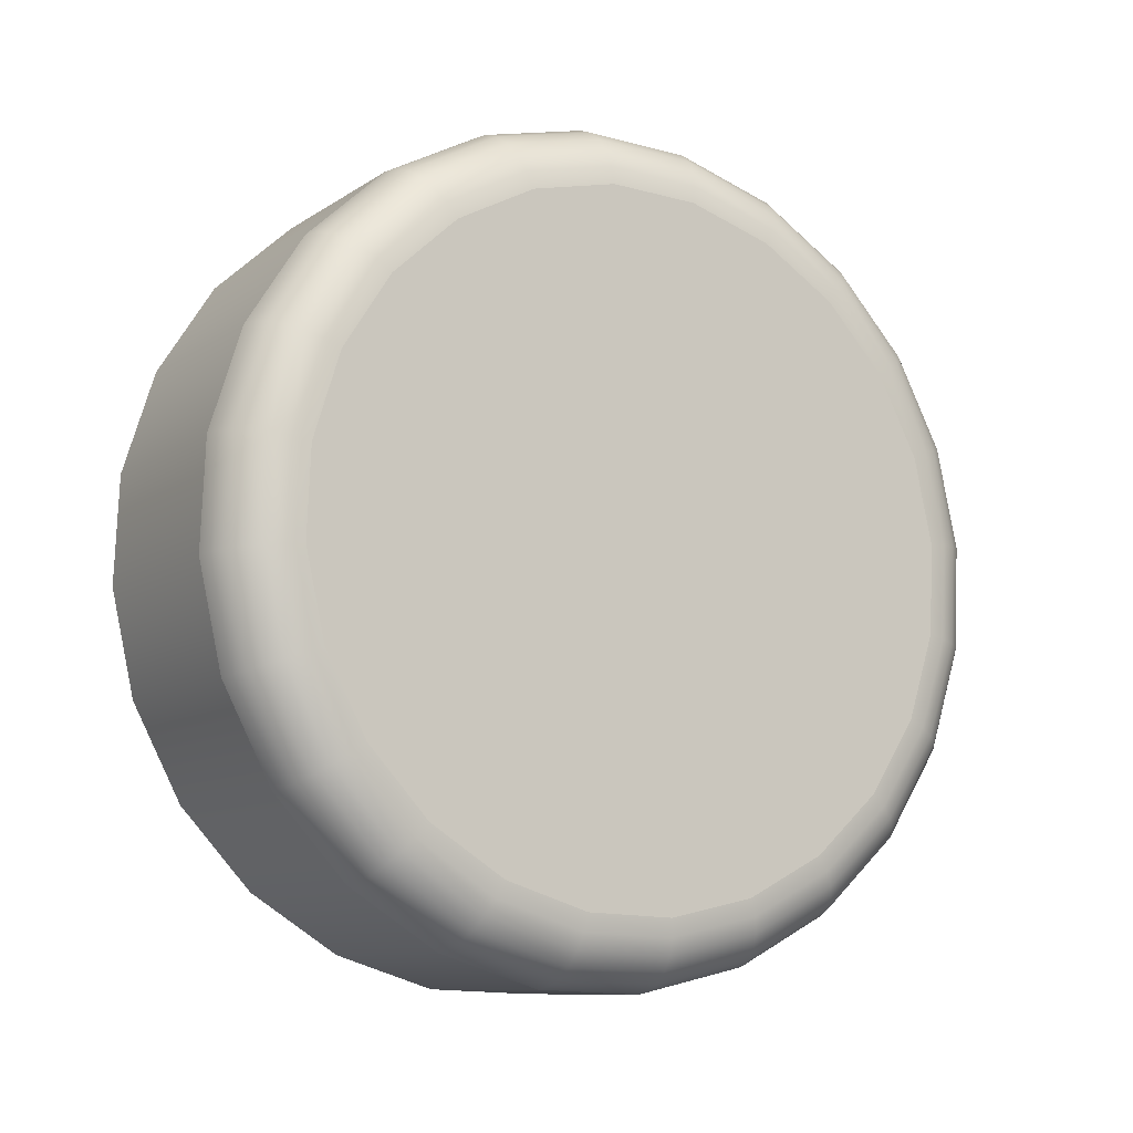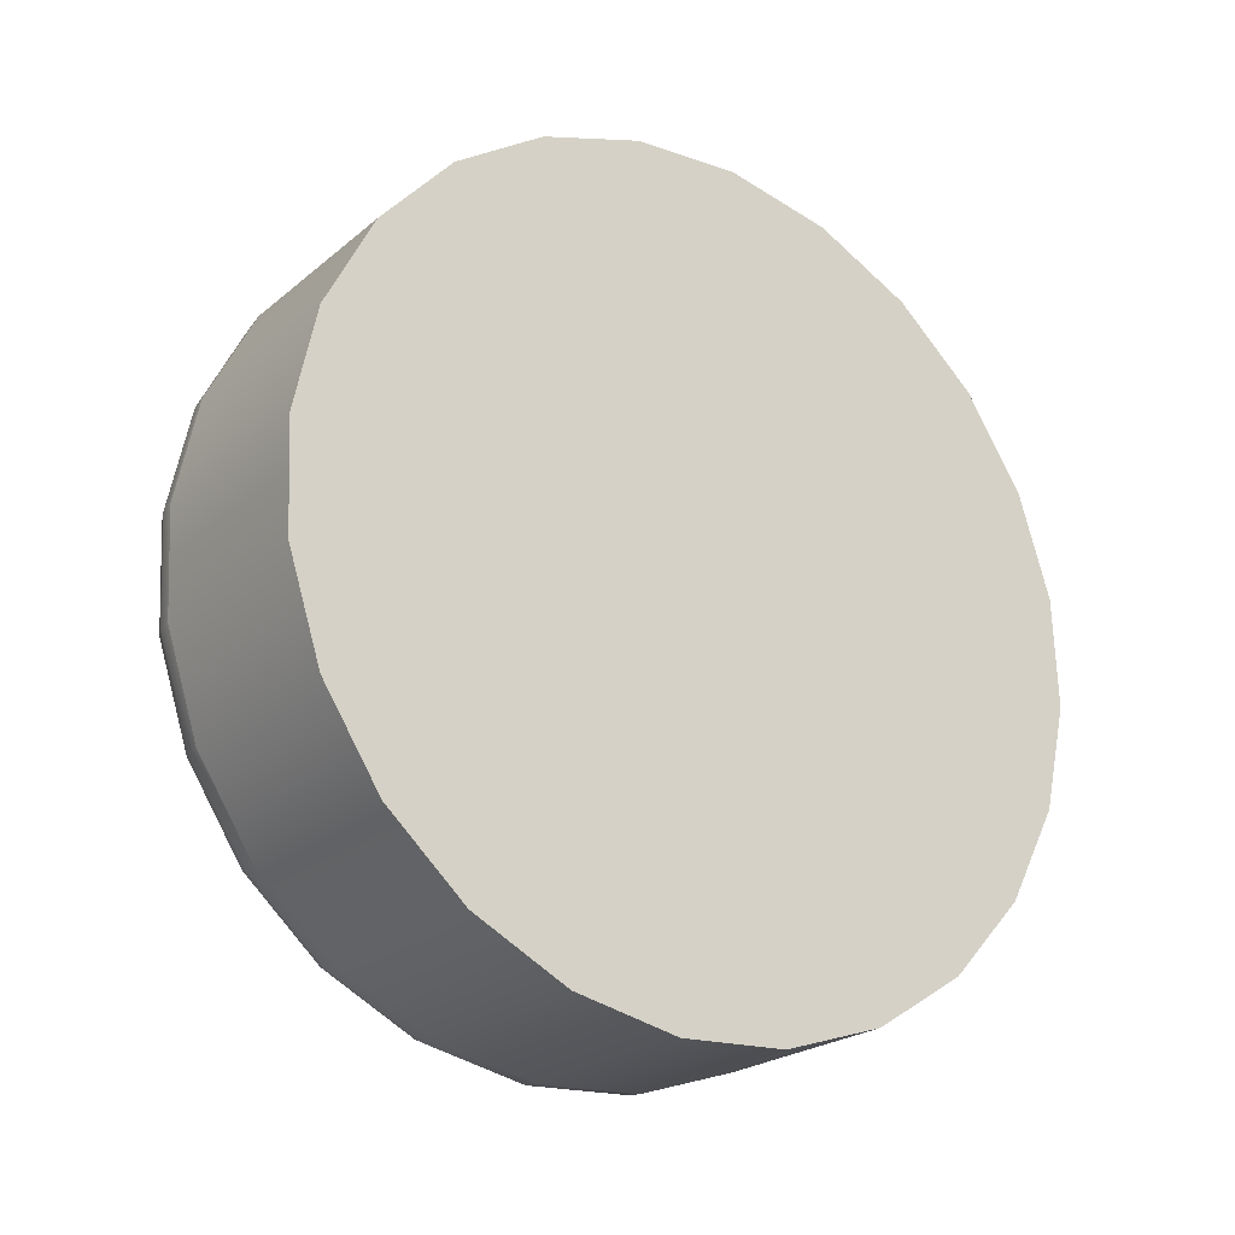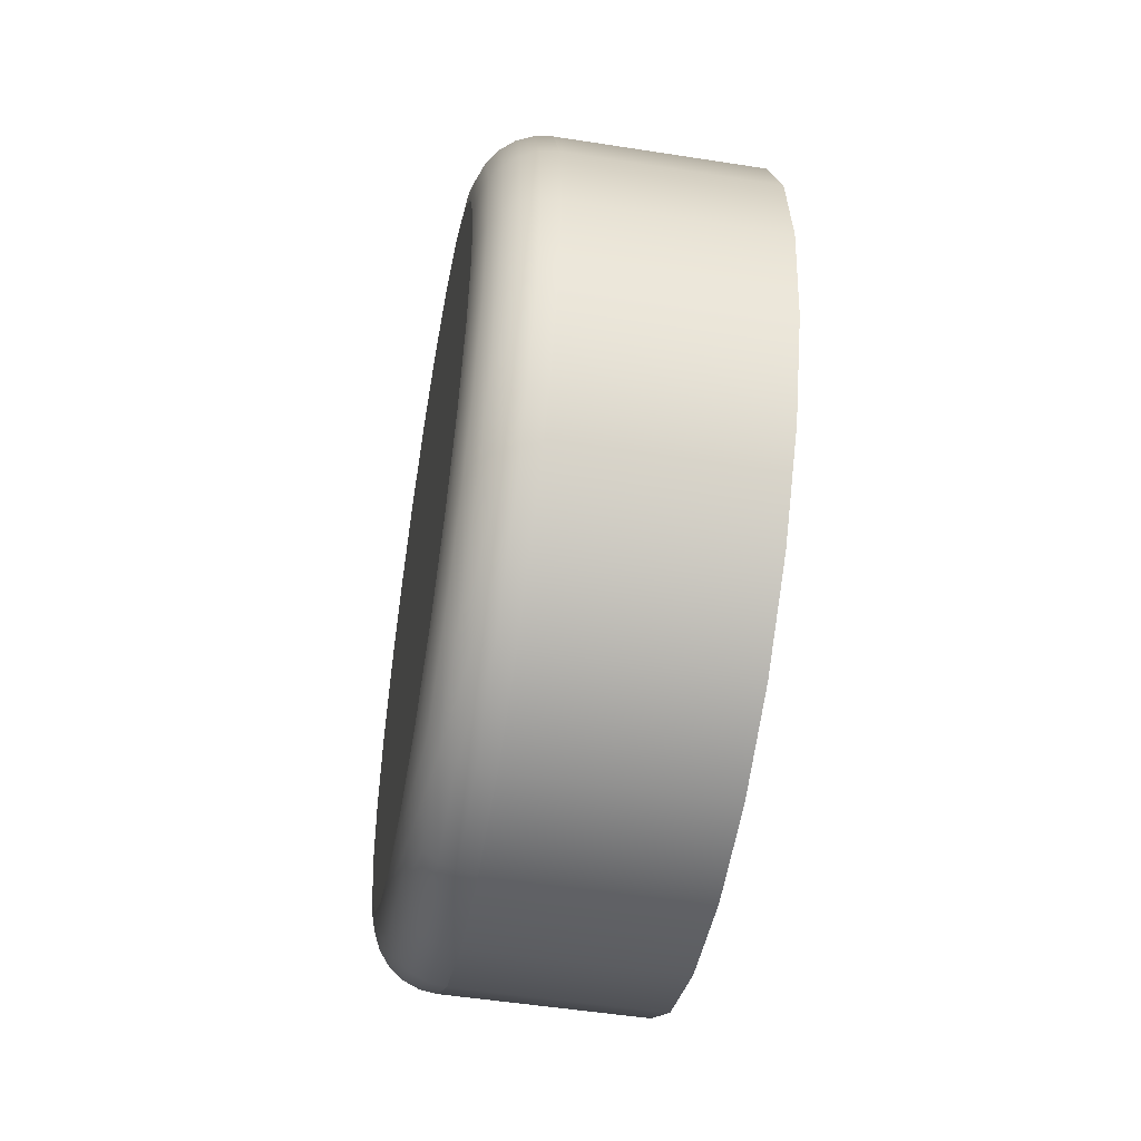
<metadata>
{"format":"obj","ext":"obj","renderer":"f3d","projection":"perspective","resolution":1024,"background":"white","views":[{"elev":-11.2,"azim":45.9,"up":"+Y"},{"elev":-20.4,"azim":-138.3,"up":"+Y"},{"elev":-60.0,"azim":157.3,"up":"+Y"}]}
</metadata>
<code>
o Component_5_58/Component_5/mesh11/mesh11-geometry#mesh11-geometry
v 0.2932 -0.2629 0.03902
v 0.2935 -0.2555 0.03886
v 0.2934 -0.2701 0.0373
v 0.3073 -0.2559 0.04208
v 0.2941 -0.2484 0.03683
v 0.3071 -0.2633 0.04224
v 0.308 -0.2488 0.04006
v 0.2941 -0.2767 0.03383
v 0.3073 -0.2705 0.04053
v 0.3085 -0.2559 0.0422
v 0.3092 -0.2489 0.04019
v 0.2952 -0.2421 0.03309
v 0.309 -0.2425 0.03631
v 0.3085 -0.2705 0.04066
v 0.3083 -0.2633 0.04236
v 0.3102 -0.2426 0.03646
v 0.3079 -0.277 0.03706
v 0.2951 -0.282 0.02884
v 0.3091 -0.277 0.03721
v 0.3095 -0.2633 0.04216
v 0.3104 -0.2491 0.04002
v 0.3114 -0.2429 0.03636
v 0.2965 -0.237 0.02787
v 0.3103 -0.2374 0.03109
v 0.3103 -0.2767 0.03709
v 0.3097 -0.2703 0.04048
v 0.3097 -0.256 0.042
v 0.3116 -0.2375 0.03127
v 0.3089 -0.2824 0.03207
v 0.2964 -0.2859 0.02267
v 0.3101 -0.2823 0.03225
v 0.3113 -0.282 0.03221
v 0.3108 -0.2701 0.04002
v 0.3106 -0.2632 0.04165
v 0.3115 -0.2494 0.03957
v 0.3125 -0.2434 0.03601
v 0.3127 -0.238 0.03126
v 0.3103 -0.2863 0.0259
v 0.2981 -0.2335 0.02154
v 0.3119 -0.2339 0.02476
v 0.3114 -0.2763 0.03672
v 0.3109 -0.2562 0.04149
v 0.3131 -0.234 0.02498
v 0.3115 -0.2862 0.02611
v 0.3118 -0.2884 0.01896
v 0.298 -0.288 0.01574
v 0.3126 -0.2858 0.02618
v 0.3124 -0.2814 0.03197
v 0.3116 -0.2632 0.04086
v 0.3118 -0.2564 0.04071
v 0.3124 -0.2499 0.03886
v 0.3138 -0.2386 0.03104
v 0.3143 -0.2345 0.02507
v 0.313 -0.2883 0.01922
v 0.2998 -0.2318 0.01452
v 0.3136 -0.2321 0.01775
v 0.3137 -0.2851 0.0261
v 0.3124 -0.2757 0.03611
v 0.3118 -0.2698 0.03929
v 0.3134 -0.2441 0.03543
v 0.3148 -0.2323 0.01801
v 0.3142 -0.2878 0.0194
v 0.3135 -0.2886 0.01175
v 0.3147 -0.2885 0.01204
v 0.2997 -0.2883 0.008523
v 0.3152 -0.2871 0.01952
v 0.3133 -0.2807 0.03154
v 0.3123 -0.2631 0.03985
v 0.3125 -0.2566 0.03971
v 0.3131 -0.2503 0.03794
v 0.3153 -0.2353 0.02503
v 0.3159 -0.2328 0.01821
v 0.3158 -0.2881 0.01235
v 0.3014 -0.232 0.007305
v 0.3153 -0.2324 0.01053
v 0.3165 -0.2325 0.01083
v 0.3145 -0.2842 0.02589
v 0.3125 -0.2694 0.03835
v 0.3146 -0.2394 0.03065
v 0.314 -0.2448 0.03466
v 0.3175 -0.233 0.01116
v 0.3168 -0.2873 0.01265
v 0.3013 -0.2865 0.001509
v 0.3152 -0.2869 0.004731
v 0.3164 -0.2868 0.005066
v 0.316 -0.2862 0.01954
v 0.3139 -0.2798 0.03095
v 0.3128 -0.2629 0.03869
v 0.313 -0.2568 0.03856
v 0.3135 -0.2509 0.03688
v 0.3169 -0.2336 0.01836
v 0.3184 -0.2338 0.01149
v 0.3174 -0.2864 0.005493
v 0.303 -0.2341 0.000374
v 0.3168 -0.2345 0.003595
v 0.318 -0.2347 0.003937
v 0.3191 -0.2351 0.004383
v 0.3151 -0.2832 0.02554
v 0.3131 -0.2751 0.03531
v 0.3129 -0.2689 0.03727
v 0.316 -0.2362 0.02485
v 0.3152 -0.2404 0.03009
v 0.3144 -0.2456 0.03376
v 0.3199 -0.2358 0.004904
v 0.3175 -0.2864 0.01293
v 0.3184 -0.2857 0.005983
v 0.3029 -0.283 -0.004823
v 0.3167 -0.2834 -0.001601
v 0.3179 -0.2833 -0.00123
v 0.3165 -0.285 0.01947
v 0.3143 -0.2788 0.03023
v 0.3135 -0.2743 0.03438
v 0.3176 -0.2346 0.01842
v 0.3205 -0.2368 0.005463
v 0.319 -0.2848 0.006502
v 0.319 -0.2829 -0.000696
v 0.3043 -0.238 -0.005798
v 0.3182 -0.2384 -0.002576
v 0.3193 -0.2385 -0.002199
v 0.3204 -0.2389 -0.001649
v 0.3212 -0.2395 -0.000964
v 0.3154 -0.2821 0.02509
v 0.3166 -0.2373 0.02455
v 0.3155 -0.2414 0.02942
v 0.3191 -0.2348 0.01181
v 0.3218 -0.2403 -0.00019
v 0.3179 -0.2852 0.01316
v 0.3194 -0.2837 0.007016
v 0.3205 -0.2816 0.000703
v 0.3198 -0.2823 -3.7e-05
v 0.3043 -0.2779 -0.01004
v 0.3181 -0.2783 -0.006819
v 0.3193 -0.2782 -0.006417
v 0.3167 -0.2838 0.01933
v 0.318 -0.2358 0.01841
v 0.3209 -0.2378 0.006022
v 0.322 -0.2412 0.000619
v 0.3208 -0.2806 0.001473
v 0.3211 -0.2775 -0.004998
v 0.3203 -0.278 -0.005796
v 0.3054 -0.2434 -0.01079
v 0.3192 -0.2437 -0.007567
v 0.3203 -0.2439 -0.007161
v 0.3222 -0.2447 -0.005709
v 0.3168 -0.2384 0.02415
v 0.3195 -0.236 0.01209
v 0.3229 -0.2459 -0.00375
v 0.3227 -0.2453 -0.004762
v 0.3181 -0.284 0.01332
v 0.3195 -0.2826 0.007488
v 0.3208 -0.2796 0.002221
v 0.3217 -0.2769 -0.004076
v 0.322 -0.2762 -0.003095
v 0.3191 -0.272 -0.01057
v 0.3203 -0.272 -0.01014
v 0.3053 -0.2716 -0.01379
v 0.3214 -0.2442 -0.006527
v 0.3182 -0.237 0.01832
v 0.3209 -0.239 0.006544
v 0.322 -0.2422 0.00141
v 0.3228 -0.2467 -0.002742
v 0.3219 -0.2754 -0.00212
v 0.3213 -0.2718 -0.00946
v 0.3227 -0.2711 -0.00751
v 0.306 -0.2499 -0.01426
v 0.3198 -0.2503 -0.01104
v 0.321 -0.2504 -0.01061
v 0.3233 -0.2512 -0.00794
v 0.322 -0.2506 -0.00992
v 0.3196 -0.2372 0.01231
v 0.3234 -0.2521 -0.005629
v 0.3235 -0.2516 -0.006787
v 0.3229 -0.2707 -0.006376
v 0.3228 -0.2702 -0.005238
v 0.3221 -0.2715 -0.008561
v 0.3198 -0.2649 -0.01259
v 0.321 -0.2649 -0.01216
v 0.306 -0.2645 -0.01581
v 0.3228 -0.2509 -0.009009
v 0.322 -0.2648 -0.01144
v 0.3233 -0.2646 -0.009363
v 0.3235 -0.2644 -0.008147
v 0.3062 -0.2571 -0.01597
v 0.32 -0.2575 -0.01275
v 0.3212 -0.2575 -0.01231
v 0.3237 -0.258 -0.008288
v 0.3235 -0.2578 -0.00951
v 0.3222 -0.2576 -0.01159
v 0.3234 -0.2643 -0.006921
v 0.3235 -0.2581 -0.007055
v 0.3227 -0.2647 -0.01048
v 0.323 -0.2577 -0.01064
f 1 2 3
f 3 2 1
f 2 1 4
f 4 1 2
f 5 3 2
f 2 3 5
f 1 3 6
f 6 3 1
f 6 4 1
f 1 4 6
f 4 7 2
f 2 7 4
f 8 3 5
f 5 3 8
f 5 2 7
f 7 2 5
f 9 6 3
f 3 6 9
f 4 6 10
f 10 6 4
f 7 4 11
f 11 4 7
f 3 8 9
f 12 8 5
f 5 8 12
f 7 13 5
f 5 13 7
f 9 14 6
f 9 8 3
f 15 10 6
f 6 10 15
f 10 11 4
f 4 11 10
f 11 16 7
f 7 16 11
f 17 9 8
f 8 9 17
f 18 8 12
f 12 5 13
f 13 5 12
f 12 8 18
f 13 7 16
f 16 7 13
f 14 9 19
f 19 9 14
f 6 14 9
f 15 6 14
f 14 6 15
f 15 20 10
f 10 20 15
f 11 10 21
f 21 10 11
f 16 11 22
f 22 11 16
f 8 18 17
f 17 18 8
f 23 18 12
f 12 18 23
f 12 13 23
f 23 13 12
f 13 16 24
f 24 16 13
f 17 19 9
f 9 19 17
f 19 25 14
f 14 25 19
f 14 26 15
f 15 26 14
f 20 15 26
f 26 15 20
f 27 10 20
f 20 10 27
f 27 21 10
f 10 21 27
f 21 22 11
f 11 22 21
f 16 22 28
f 28 22 16
f 29 17 18
f 18 17 29
f 30 18 23
f 23 18 30
f 24 23 13
f 13 23 24
f 28 24 16
f 16 24 28
f 19 17 31
f 31 17 19
f 25 19 32
f 32 19 25
f 26 14 25
f 25 14 26
f 26 33 20
f 20 33 26
f 20 34 27
f 27 34 20
f 21 27 35
f 35 27 21
f 22 21 36
f 36 21 22
f 37 28 22
f 22 28 37
f 29 31 17
f 17 31 29
f 29 18 38
f 38 18 29
f 30 38 18
f 18 38 30
f 39 30 23
f 23 30 39
f 23 24 39
f 39 24 23
f 24 28 40
f 40 28 24
f 31 32 19
f 19 32 31
f 25 32 41
f 41 32 25
f 25 41 26
f 26 41 25
f 33 26 41
f 41 26 33
f 34 20 33
f 33 20 34
f 42 27 34
f 34 27 42
f 42 35 27
f 27 35 42
f 35 36 21
f 21 36 35
f 22 36 37
f 37 36 22
f 28 37 43
f 43 37 28
f 31 29 44
f 44 29 31
f 38 44 29
f 29 44 38
f 38 30 45
f 45 30 38
f 46 30 39
f 39 30 46
f 40 39 24
f 24 39 40
f 43 40 28
f 28 40 43
f 32 31 47
f 47 31 32
f 48 41 32
f 32 41 48
f 34 33 49
f 49 33 34
f 34 49 42
f 42 49 34
f 42 50 35
f 35 50 42
f 35 51 36
f 36 51 35
f 52 37 36
f 36 37 52
f 53 43 37
f 37 43 53
f 44 47 31
f 31 47 44
f 44 38 54
f 54 38 44
f 46 45 30
f 30 45 46
f 45 54 38
f 38 54 45
f 55 46 39
f 39 46 55
f 39 40 55
f 55 40 39
f 40 43 56
f 56 43 40
f 47 57 32
f 32 57 47
f 41 48 58
f 58 48 41
f 48 32 57
f 57 32 48
f 59 49 33
f 33 49 59
f 50 42 49
f 49 42 50
f 51 35 50
f 50 35 51
f 60 36 51
f 51 36 60
f 37 52 53
f 43 53 61
f 61 53 43
f 53 52 37
f 47 44 62
f 62 44 47
f 54 62 44
f 44 62 54
f 45 46 63
f 63 46 45
f 54 45 64
f 64 45 54
f 65 46 55
f 55 46 65
f 56 55 40
f 40 55 56
f 61 56 43
f 43 56 61
f 57 47 66
f 66 47 57
f 67 58 48
f 48 58 67
f 48 57 67
f 67 57 48
f 49 59 68
f 68 59 49
f 33 41 59
f 59 41 33
f 49 68 50
f 50 68 49
f 50 69 51
f 51 69 50
f 36 60 52
f 52 60 36
f 51 70 60
f 60 70 51
f 71 53 52
f 52 53 71
f 72 61 53
f 53 61 72
f 62 66 47
f 47 66 62
f 62 54 73
f 73 54 62
f 65 63 46
f 46 63 65
f 63 64 45
f 45 64 63
f 64 73 54
f 54 73 64
f 74 65 55
f 55 65 74
f 56 75 55
f 55 75 56
f 61 76 56
f 56 76 61
f 57 66 77
f 77 66 57
f 77 67 57
f 57 67 77
f 78 68 59
f 59 68 78
f 58 59 41
f 41 59 58
f 69 50 68
f 68 50 69
f 70 51 69
f 69 51 70
f 79 52 60
f 60 52 79
f 80 60 70
f 70 60 80
f 53 71 72
f 72 71 53
f 72 81 61
f 61 81 72
f 66 62 82
f 82 62 66
f 73 82 62
f 62 82 73
f 65 83 63
f 63 83 65
f 63 84 64
f 64 84 63
f 64 85 73
f 73 85 64
f 83 65 74
f 74 65 83
f 74 55 75
f 75 55 74
f 75 56 76
f 76 56 75
f 76 61 81
f 81 61 76
f 86 77 66
f 66 77 86
f 67 77 87
f 87 77 67
f 68 78 88
f 88 78 68
f 59 58 78
f 78 58 59
f 68 88 69
f 69 88 68
f 69 89 70
f 70 89 69
f 52 79 71
f 71 79 52
f 60 80 79
f 79 80 60
f 70 90 80
f 80 90 70
f 91 72 71
f 71 72 91
f 81 72 92
f 92 72 81
f 66 82 86
f 86 82 66
f 73 93 82
f 82 93 73
f 84 63 83
f 83 63 84
f 85 64 84
f 84 64 85
f 93 73 85
f 85 73 93
f 94 83 74
f 74 83 94
f 75 95 74
f 74 95 75
f 76 96 75
f 75 96 76
f 81 97 76
f 76 97 81
f 77 86 98
f 98 86 77
f 98 87 77
f 77 87 98
f 87 99 67
f 67 99 87
f 100 88 78
f 78 88 100
f 99 78 58
f 58 78 99
f 89 69 88
f 88 69 89
f 90 70 89
f 89 70 90
f 101 71 79
f 79 71 101
f 102 79 80
f 80 79 102
f 103 80 90
f 90 80 103
f 91 92 72
f 72 92 91
f 71 101 91
f 91 101 71
f 92 104 81
f 81 104 92
f 105 86 82
f 82 86 105
f 106 82 93
f 93 82 106
f 83 107 84
f 84 107 83
f 84 108 85
f 85 108 84
f 85 109 93
f 93 109 85
f 107 83 94
f 94 83 107
f 94 74 95
f 95 74 94
f 95 75 96
f 96 75 95
f 96 76 97
f 97 76 96
f 97 81 104
f 104 81 97
f 110 98 86
f 86 98 110
f 87 98 111
f 111 98 87
f 99 87 112
f 112 87 99
f 58 67 99
f 99 67 58
f 88 100 89
f 89 100 88
f 78 99 100
f 100 99 78
f 90 89 100
f 100 89 90
f 79 102 101
f 101 102 79
f 80 103 102
f 102 103 80
f 103 90 112
f 112 90 103
f 91 113 92
f 92 113 91
f 113 91 101
f 101 91 113
f 104 92 114
f 114 92 104
f 86 105 110
f 110 105 86
f 105 82 115
f 115 82 105
f 106 115 82
f 82 115 106
f 93 116 106
f 106 116 93
f 108 84 107
f 107 84 108
f 109 85 108
f 108 85 109
f 116 93 109
f 109 93 116
f 117 107 94
f 94 107 117
f 95 118 94
f 94 118 95
f 96 119 95
f 95 119 96
f 97 120 96
f 96 120 97
f 104 121 97
f 97 121 104
f 98 110 122
f 122 110 98
f 122 111 98
f 98 111 122
f 111 112 87
f 87 112 111
f 112 100 99
f 99 100 112
f 112 90 100
f 100 90 112
f 123 101 102
f 102 101 123
f 124 102 103
f 103 102 124
f 111 103 112
f 125 92 113
f 113 92 125
f 101 123 113
f 113 123 101
f 125 114 92
f 92 114 125
f 114 126 104
f 104 126 114
f 127 110 105
f 105 110 127
f 115 128 105
f 105 128 115
f 115 106 129
f 129 106 115
f 130 106 116
f 116 106 130
f 107 131 108
f 108 132 109
f 109 132 108
f 109 133 116
f 116 133 109
f 131 107 117
f 117 107 131
f 117 94 118
f 118 94 117
f 118 95 119
f 119 95 118
f 119 96 120
f 120 96 119
f 120 97 121
f 121 97 120
f 134 122 110
f 110 122 134
f 122 124 111
f 111 124 122
f 112 103 111
f 102 124 123
f 123 124 102
f 124 103 111
f 111 103 124
f 113 135 125
f 125 135 113
f 135 113 123
f 123 113 135
f 114 125 136
f 136 125 114
f 126 114 137
f 137 114 126
f 121 104 126
f 126 104 121
f 110 127 134
f 134 127 110
f 127 105 128
f 128 105 127
f 128 115 138
f 138 115 128
f 130 129 106
f 106 129 130
f 129 138 115
f 115 138 129
f 130 116 139
f 139 116 130
f 108 131 107
f 132 108 131
f 131 108 132
f 133 109 132
f 132 109 133
f 140 116 133
f 133 116 140
f 141 131 117
f 117 131 141
f 117 118 141
f 141 118 117
f 118 119 142
f 142 119 118
f 119 120 143
f 143 120 119
f 121 144 120
f 120 144 121
f 134 145 122
f 122 145 134
f 145 124 122
f 122 124 145
f 145 123 124
f 124 123 145
f 146 125 135
f 135 125 146
f 123 145 135
f 146 136 125
f 125 136 146
f 136 137 114
f 114 137 136
f 137 147 126
f 126 147 137
f 126 148 121
f 121 148 126
f 149 134 127
f 127 134 149
f 128 150 127
f 127 150 128
f 138 151 128
f 128 151 138
f 129 130 152
f 152 130 129
f 138 129 153
f 153 129 138
f 140 139 116
f 116 139 140
f 139 152 130
f 130 152 139
f 132 131 154
f 154 131 132
f 132 154 133
f 133 154 132
f 133 155 140
f 140 155 133
f 156 131 141
f 141 131 156
f 142 141 118
f 118 141 142
f 143 142 119
f 119 142 143
f 157 143 120
f 120 143 157
f 144 121 148
f 157 120 144
f 144 120 157
f 158 145 134
f 134 145 158
f 135 158 146
f 146 158 135
f 135 145 123
f 158 135 145
f 145 135 158
f 136 146 159
f 159 146 136
f 137 136 160
f 160 136 137
f 147 137 161
f 161 137 147
f 148 126 147
f 147 126 148
f 148 121 144
f 149 158 134
f 134 158 149
f 149 127 150
f 150 127 149
f 150 128 151
f 151 128 150
f 151 138 162
f 162 138 151
f 152 153 129
f 129 153 152
f 153 162 138
f 138 162 153
f 140 163 139
f 139 163 140
f 152 139 164
f 164 139 152
f 156 154 131
f 131 154 156
f 155 133 154
f 154 133 155
f 163 140 155
f 155 140 163
f 165 156 141
f 141 156 165
f 141 142 165
f 165 142 141
f 142 143 166
f 143 157 167
f 167 157 143
f 148 168 144
f 144 168 148
f 157 144 169
f 169 144 157
f 170 146 158
f 158 146 170
f 170 159 146
f 146 159 170
f 159 160 136
f 136 160 159
f 160 161 137
f 137 161 160
f 161 171 147
f 147 171 161
f 147 172 148
f 148 172 147
f 170 158 149
f 149 158 170
f 150 170 149
f 149 170 150
f 151 159 150
f 150 159 151
f 153 152 173
f 173 152 153
f 162 153 174
f 174 153 162
f 175 139 163
f 163 139 175
f 175 164 139
f 139 164 175
f 164 173 152
f 152 173 164
f 154 156 176
f 176 156 154
f 154 176 155
f 155 176 154
f 155 177 163
f 163 177 155
f 178 156 165
f 165 156 178
f 166 165 142
f 142 165 166
f 167 166 143
f 143 166 167
f 166 143 142
f 169 167 157
f 157 167 169
f 168 148 172
f 172 148 168
f 179 144 168
f 168 144 179
f 179 169 144
f 144 169 179
f 159 170 150
f 150 170 159
f 160 159 151
f 151 159 160
f 161 160 162
f 162 160 161
f 171 161 174
f 174 161 171
f 172 147 171
f 171 147 172
f 173 174 153
f 153 174 173
f 174 161 162
f 162 161 174
f 163 180 175
f 175 180 163
f 164 175 181
f 181 175 164
f 173 164 182
f 182 164 173
f 178 176 156
f 156 176 178
f 177 155 176
f 176 155 177
f 180 163 177
f 177 163 180
f 183 178 165
f 165 178 183
f 165 166 183
f 183 166 165
f 166 167 184
f 184 167 166
f 167 169 185
f 185 169 167
f 172 186 168
f 168 186 172
f 168 187 179
f 179 187 168
f 169 179 188
f 188 179 169
f 162 160 151
f 151 160 162
f 189 171 174
f 174 171 189
f 171 190 172
f 172 190 171
f 174 173 189
f 189 173 174
f 191 175 180
f 180 175 191
f 191 181 175
f 175 181 191
f 181 182 164
f 164 182 181
f 176 178 184
f 184 178 176
f 177 176 185
f 185 176 177
f 177 185 180
f 180 185 177
f 183 184 178
f 178 184 183
f 184 183 166
f 166 183 184
f 185 184 167
f 167 184 185
f 188 185 169
f 169 185 188
f 186 172 190
f 190 172 186
f 187 168 186
f 186 168 187
f 192 179 187
f 187 179 192
f 192 188 179
f 179 188 192
f 190 171 189
f 189 171 190
f 182 189 173
f 173 189 182
f 180 188 191
f 191 188 180
f 187 191 181
f 182 181 186
f 184 185 176
f 176 185 184
f 188 180 185
f 185 180 188
f 186 190 182
f 182 190 186
f 187 186 181
f 181 186 187
f 192 187 191
f 191 187 192
f 192 191 188
f 188 191 192
f 189 182 190
f 190 182 189
f 181 191 187
f 186 181 182

</code>
